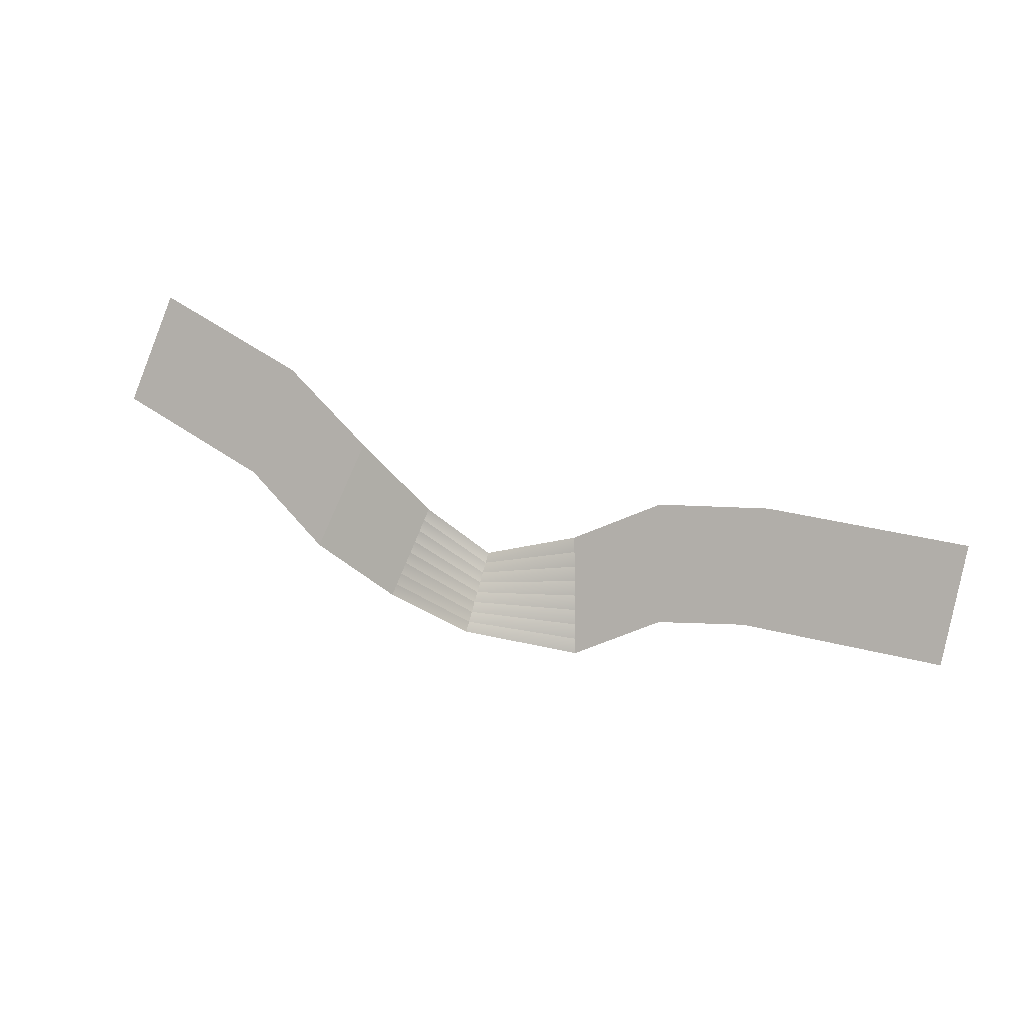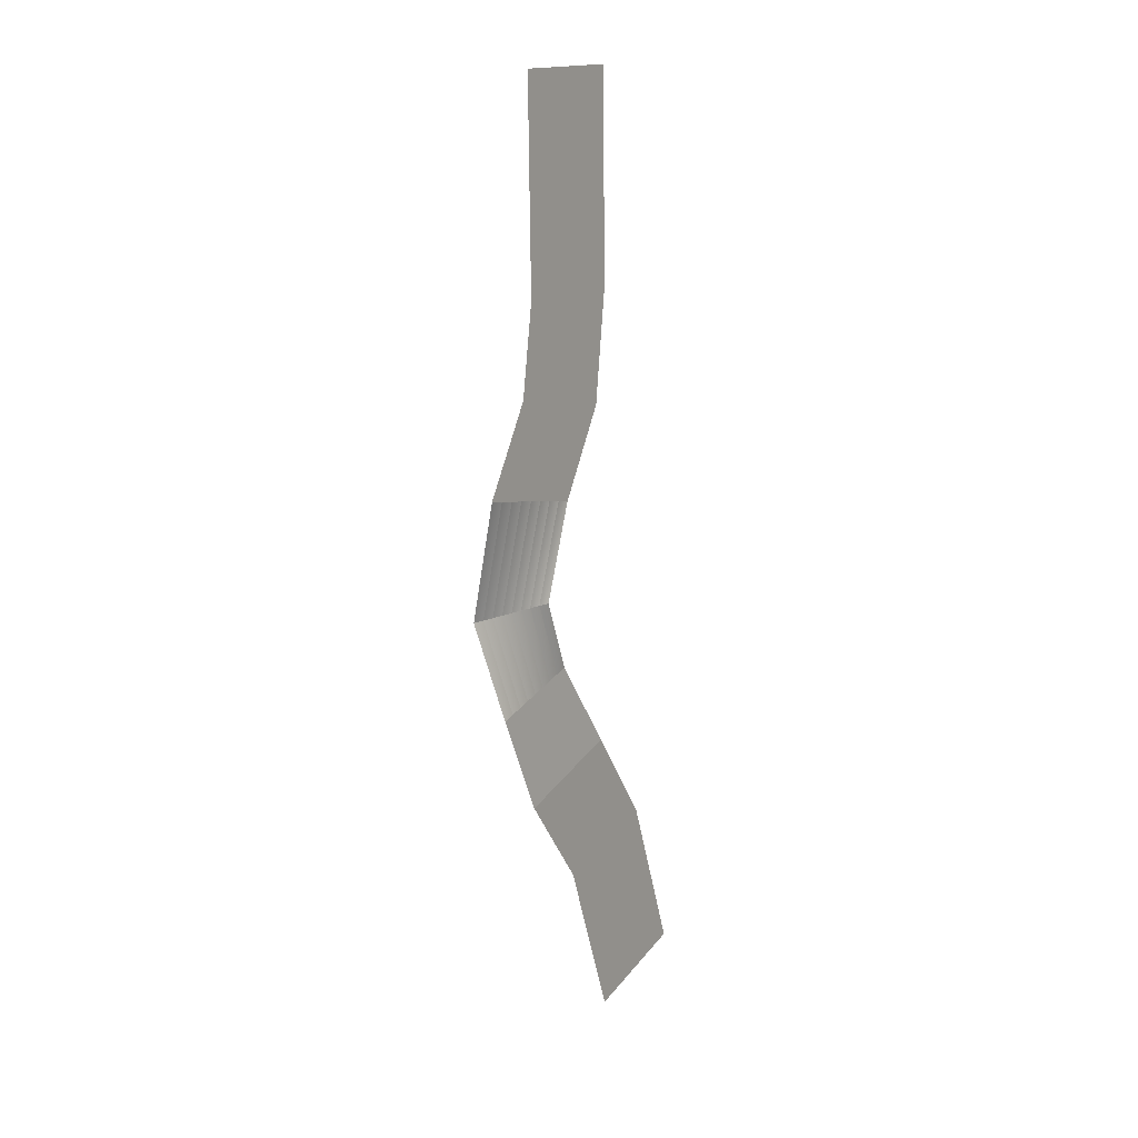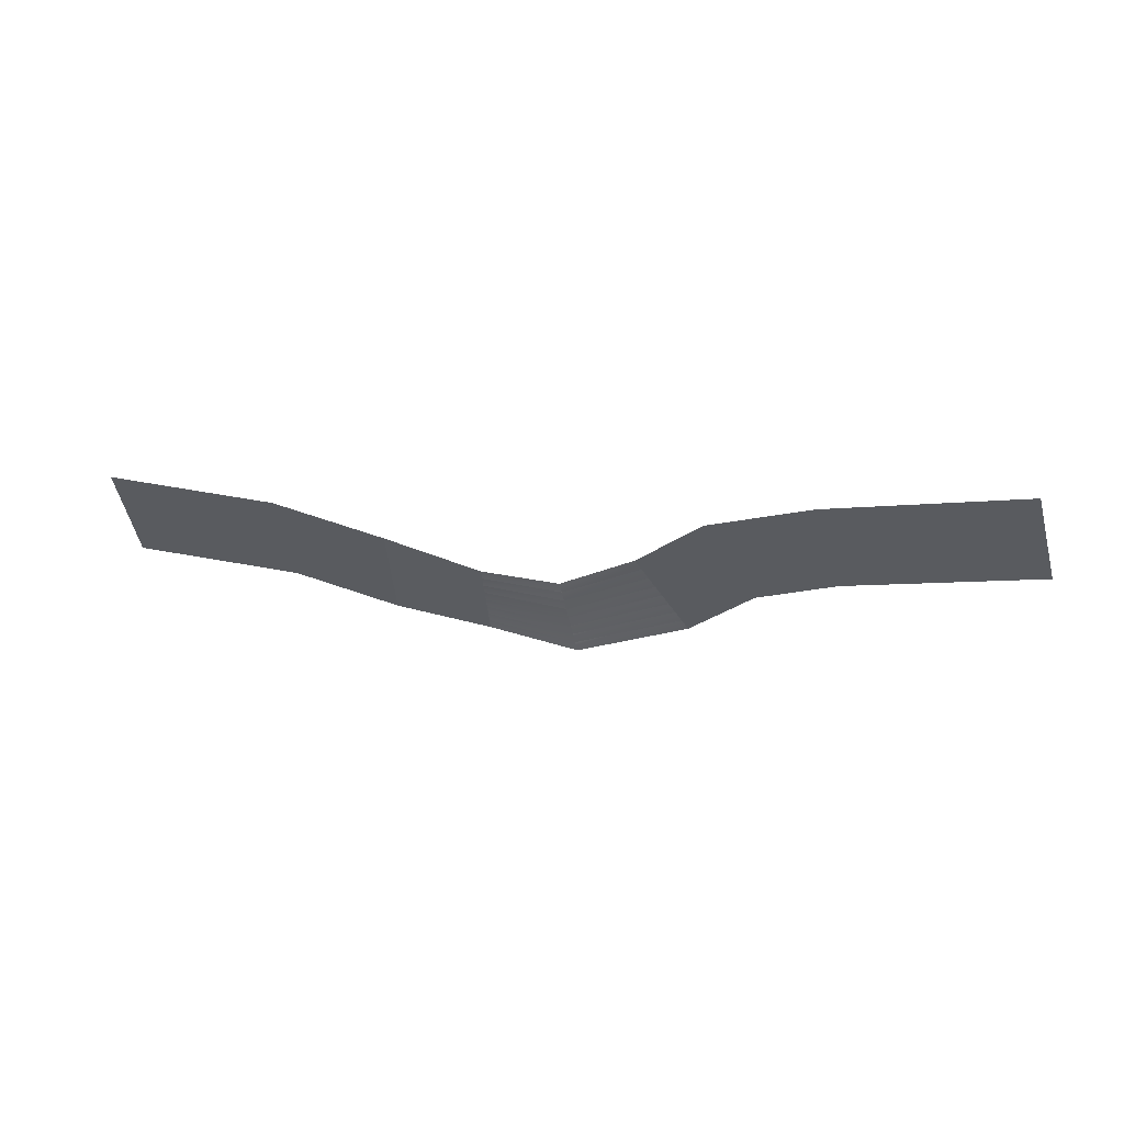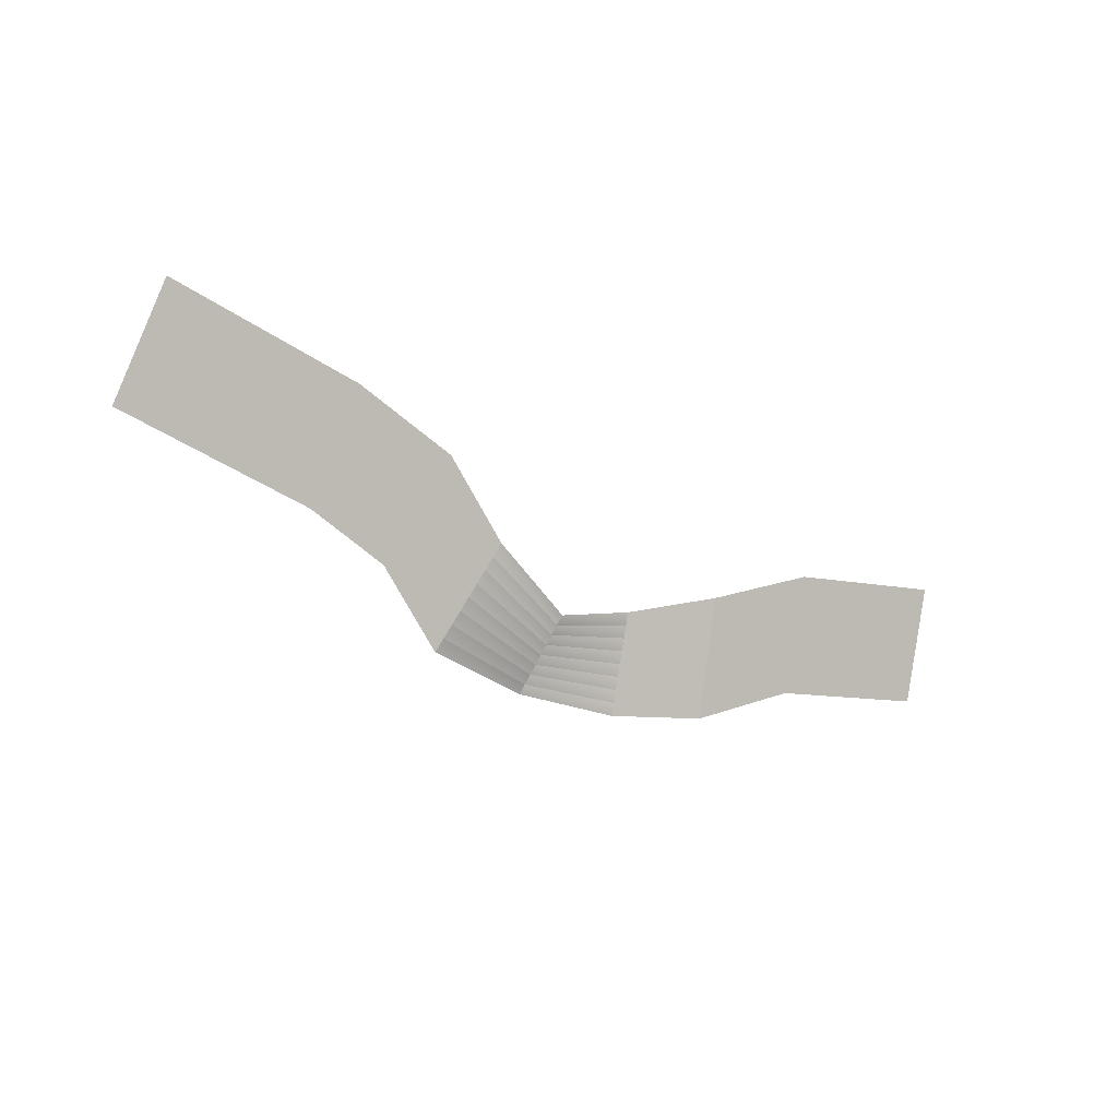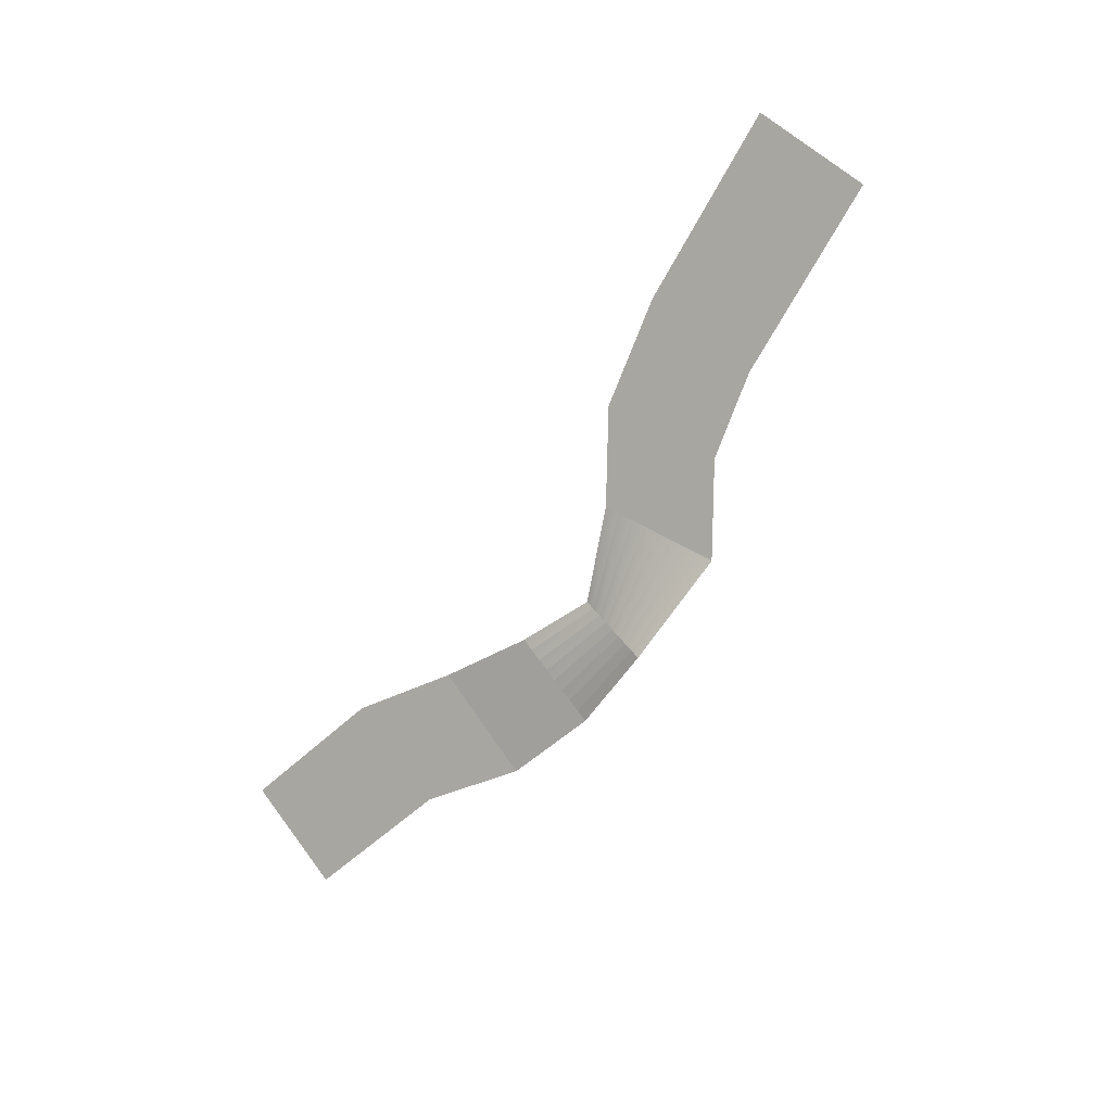
<metadata>
{"format":"obj","ext":"obj","renderer":"f3d","projection":"perspective","resolution":1024,"background":"white","views":[{"elev":40.1,"azim":20.3,"up":"+Z"},{"elev":-74.7,"azim":91.9,"up":"+Z"},{"elev":-2.5,"azim":19.5,"up":"+Y"},{"elev":-38.1,"azim":141.8,"up":"+Z"},{"elev":-66.7,"azim":59.4,"up":"+Y"}]}
</metadata>
<code>
g pb_Mesh298880
v 32.73 -1.334 -3.345
v 32.73 -0.788 -2.506
v 19.67 -1.618 -3.781
v 19.67 -1.072 -2.942
v 32.73 -0.2421 -1.667
v 19.67 -0.5257 -2.103
v 32.73 0.3038 -0.8278
v 19.67 0.02017 -1.264
v 32.73 0.8497 0.01121
v 19.67 0.5661 -0.4247
v 32.73 1.396 0.8502
v 19.67 1.112 0.4144
v 32.73 1.941 1.689
v 19.67 1.658 1.253
v 32.73 2.487 2.528
v 19.67 2.204 2.092
v 32.73 3.033 3.367
v 19.67 2.75 2.931
v 19.67 -1.618 -3.781
v 19.67 -1.072 -2.942
v 14.03 -2.283 -4.804
v 13.83 -1.748 -3.981
v 19.67 -1.072 -2.942
v 19.67 -0.5257 -2.103
v 13.83 -1.748 -3.981
v 13.63 -1.213 -3.159
v 19.67 -0.5257 -2.103
v 19.67 0.02017 -1.264
v 13.63 -1.213 -3.159
v 13.43 -0.6779 -2.337
v 19.67 0.02017 -1.264
v 19.67 0.5661 -0.4247
v 13.43 -0.6779 -2.337
v 13.24 -0.1429 -1.514
v 19.67 0.5661 -0.4247
v 19.67 1.112 0.4144
v 13.24 -0.1429 -1.514
v 13.04 0.3922 -0.692
v 19.67 1.112 0.4144
v 19.67 1.658 1.253
v 13.04 0.3922 -0.692
v 12.84 0.9272 0.1304
v 19.67 1.658 1.253
v 19.67 2.204 2.092
v 12.84 0.9272 0.1304
v 12.64 1.462 0.9527
v 19.67 2.204 2.092
v 19.67 2.75 2.931
v 12.64 1.462 0.9527
v 12.44 1.997 1.775
v 14.03 -2.283 -4.804
v 13.83 -1.748 -3.981
v 8.769 -4.214 -7.771
v 8.56 -3.68 -6.951
v 13.83 -1.748 -3.981
v 13.63 -1.213 -3.159
v 8.56 -3.68 -6.951
v 8.351 -3.146 -6.13
v 13.63 -1.213 -3.159
v 13.43 -0.6779 -2.337
v 8.351 -3.146 -6.13
v 8.142 -2.612 -5.31
v 13.43 -0.6779 -2.337
v 13.24 -0.1429 -1.514
v 8.142 -2.612 -5.31
v 7.933 -2.078 -4.489
v 13.24 -0.1429 -1.514
v 13.04 0.3922 -0.692
v 7.933 -2.078 -4.489
v 7.724 -1.544 -3.669
v 13.04 0.3922 -0.692
v 12.84 0.9272 0.1304
v 7.724 -1.544 -3.669
v 7.515 -1.011 -2.848
v 12.84 0.9272 0.1304
v 12.64 1.462 0.9527
v 7.515 -1.011 -2.848
v 7.307 -0.4767 -2.027
v 12.64 1.462 0.9527
v 12.44 1.997 1.775
v 7.307 -0.4767 -2.027
v 7.098 0.05719 -1.207
v 8.769 -4.214 -7.771
v 8.56 -3.68 -6.951
v 1.277 -5.652 -6.925
v 1.277 -5.106 -6.469
v 8.56 -3.68 -6.951
v 8.351 -3.146 -6.13
v 1.277 -5.106 -6.469
v 1.277 -4.56 -6.013
v 8.351 -3.146 -6.13
v 8.142 -2.612 -5.31
v 1.277 -4.56 -6.013
v 1.277 -4.014 -5.557
v 8.142 -2.612 -5.31
v 7.933 -2.078 -4.489
v 1.277 -4.014 -5.557
v 1.277 -3.468 -5.1
v 7.933 -2.078 -4.489
v 7.724 -1.544 -3.669
v 1.277 -3.468 -5.1
v 1.277 -2.922 -4.644
v 7.724 -1.544 -3.669
v 7.515 -1.011 -2.848
v 1.277 -2.922 -4.644
v 1.277 -2.376 -4.188
v 7.515 -1.011 -2.848
v 7.307 -0.4767 -2.027
v 1.277 -2.376 -4.188
v 1.277 -1.83 -3.732
v 7.307 -0.4767 -2.027
v 7.098 0.05719 -1.207
v 1.277 -1.83 -3.732
v 1.277 -1.284 -3.276
v 1.277 -5.652 -6.925
v 1.277 -5.106 -6.469
v -4.964 -4.064 -6.838
v -4.778 -3.616 -6.15
v 1.277 -5.106 -6.469
v 1.277 -4.56 -6.013
v -4.778 -3.616 -6.15
v -4.592 -3.169 -5.462
v 1.277 -4.56 -6.013
v 1.277 -4.014 -5.557
v -4.592 -3.169 -5.462
v -4.406 -2.721 -4.774
v 1.277 -4.014 -5.557
v 1.277 -3.468 -5.1
v -4.406 -2.721 -4.774
v -4.219 -2.273 -4.086
v 1.277 -3.468 -5.1
v 1.277 -2.922 -4.644
v -4.219 -2.273 -4.086
v -4.033 -1.826 -3.398
v 1.277 -2.922 -4.644
v 1.277 -2.376 -4.188
v -4.033 -1.826 -3.398
v -3.847 -1.378 -2.71
v 1.277 -2.376 -4.188
v 1.277 -1.83 -3.732
v -3.847 -1.378 -2.71
v -3.661 -0.9305 -2.022
v 1.277 -1.83 -3.732
v 1.277 -1.284 -3.276
v -3.661 -0.9305 -2.022
v -3.475 -0.4828 -1.333
v -4.964 -4.064 -6.838
v -4.778 -3.616 -6.15
v -11.21 -2.583 -5.265
v -10.97 -2.054 -4.451
v -4.778 -3.616 -6.15
v -4.592 -3.169 -5.462
v -10.97 -2.054 -4.451
v -10.72 -1.524 -3.638
v -4.592 -3.169 -5.462
v -4.406 -2.721 -4.774
v -10.72 -1.524 -3.638
v -10.48 -0.9949 -2.824
v -4.406 -2.721 -4.774
v -4.219 -2.273 -4.086
v -10.48 -0.9949 -2.824
v -10.23 -0.4655 -2.01
v -4.219 -2.273 -4.086
v -4.033 -1.826 -3.398
v -10.23 -0.4655 -2.01
v -9.99 0.06398 -1.196
v -4.033 -1.826 -3.398
v -3.847 -1.378 -2.71
v -9.99 0.06398 -1.196
v -9.746 0.5934 -0.3827
v -3.847 -1.378 -2.71
v -3.661 -0.9305 -2.022
v -9.746 0.5934 -0.3827
v -9.502 1.123 0.431
v -3.661 -0.9305 -2.022
v -3.475 -0.4828 -1.333
v -9.502 1.123 0.431
v -9.258 1.652 1.245
v -11.21 -2.583 -5.265
v -10.97 -2.054 -4.451
v -17.2 -0.3931 -1.899
v -17 0.1419 -1.077
v -10.97 -2.054 -4.451
v -10.72 -1.524 -3.638
v -17 0.1419 -1.077
v -16.8 0.6769 -0.2544
v -10.72 -1.524 -3.638
v -10.48 -0.9949 -2.824
v -16.8 0.6769 -0.2544
v -16.6 1.212 0.5678
v -10.48 -0.9949 -2.824
v -10.23 -0.4655 -2.01
v -16.6 1.212 0.5678
v -16.4 1.747 1.39
v -10.23 -0.4655 -2.01
v -9.99 0.06398 -1.196
v -16.4 1.747 1.39
v -16.2 2.282 2.212
v -9.99 0.06398 -1.196
v -9.746 0.5934 -0.3827
v -16.2 2.282 2.212
v -16 2.817 3.035
v -9.746 0.5934 -0.3827
v -9.502 1.123 0.431
v -16 2.817 3.035
v -15.8 3.352 3.857
v -9.502 1.123 0.431
v -9.258 1.652 1.245
v -15.8 3.352 3.857
v -15.6 3.887 4.679
v -17.2 -0.3931 -1.899
v -17 0.1419 -1.077
v -27.62 1.376 0.8203
v -27.42 1.911 1.642
v -16.8 0.6769 -0.2544
v -27.21 2.445 2.463
v -16.6 1.212 0.5678
v -27.01 2.979 3.284
v -16.4 1.747 1.39
v -26.8 3.514 4.106
v -16.2 2.282 2.212
v -26.6 4.048 4.927
v -16 2.817 3.035
v -26.39 4.583 5.749
v -15.8 3.352 3.857
v -26.19 5.117 6.57
v -15.6 3.887 4.679
v -25.99 5.652 7.391
g pb_Mesh298880_0
f 3 2 1
f 3 4 2
f 4 5 2
f 4 6 5
f 6 7 5
f 6 8 7
f 8 9 7
f 8 10 9
f 10 11 9
f 10 12 11
f 12 13 11
f 12 14 13
f 14 15 13
f 14 16 15
f 16 17 15
f 16 18 17
f 21 20 19
f 21 22 20
f 25 24 23
f 25 26 24
f 29 28 27
f 29 30 28
f 33 32 31
f 33 34 32
f 37 36 35
f 37 38 36
f 41 40 39
f 41 42 40
f 45 44 43
f 45 46 44
f 49 48 47
f 49 50 48
f 53 52 51
f 53 54 52
f 57 56 55
f 57 58 56
f 61 60 59
f 61 62 60
f 65 64 63
f 65 66 64
f 69 68 67
f 69 70 68
f 73 72 71
f 73 74 72
f 77 76 75
f 77 78 76
f 81 80 79
f 81 82 80
f 85 84 83
f 85 86 84
f 89 88 87
f 89 90 88
f 93 92 91
f 93 94 92
f 97 96 95
f 97 98 96
f 101 100 99
f 101 102 100
f 105 104 103
f 105 106 104
f 109 108 107
f 109 110 108
f 113 112 111
f 113 114 112
f 117 116 115
f 117 118 116
f 121 120 119
f 121 122 120
f 125 124 123
f 125 126 124
f 129 128 127
f 129 130 128
f 133 132 131
f 133 134 132
f 137 136 135
f 137 138 136
f 141 140 139
f 141 142 140
f 145 144 143
f 145 146 144
f 149 148 147
f 149 150 148
f 153 152 151
f 153 154 152
f 157 156 155
f 157 158 156
f 161 160 159
f 161 162 160
f 165 164 163
f 165 166 164
f 169 168 167
f 169 170 168
f 173 172 171
f 173 174 172
f 177 176 175
f 177 178 176
f 181 180 179
f 181 182 180
f 185 184 183
f 185 186 184
f 189 188 187
f 189 190 188
f 193 192 191
f 193 194 192
f 197 196 195
f 197 198 196
f 201 200 199
f 201 202 200
f 205 204 203
f 205 206 204
f 209 208 207
f 209 210 208
f 213 212 211
f 213 214 212
f 214 215 212
f 214 216 215
f 216 217 215
f 216 218 217
f 218 219 217
f 218 220 219
f 220 221 219
f 220 222 221
f 222 223 221
f 222 224 223
f 224 225 223
f 224 226 225
f 226 227 225
f 226 228 227

</code>
